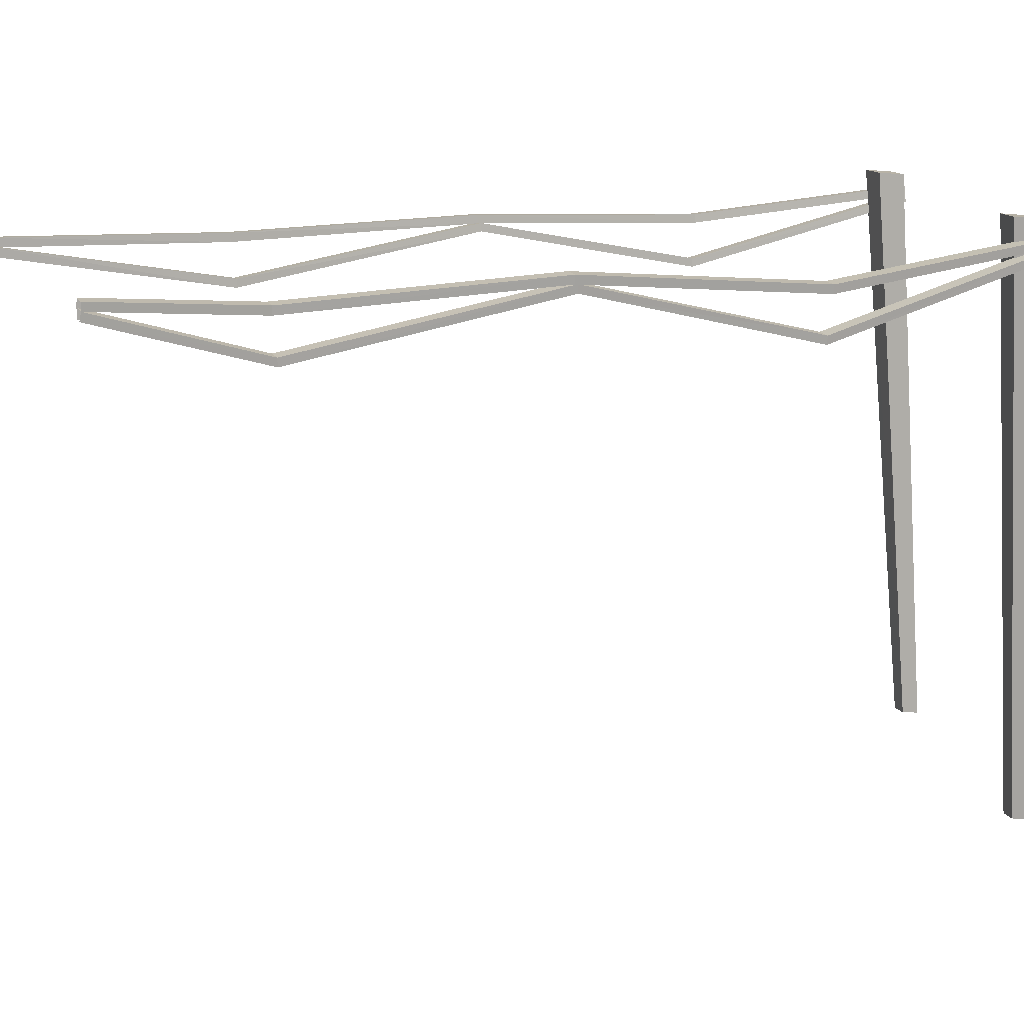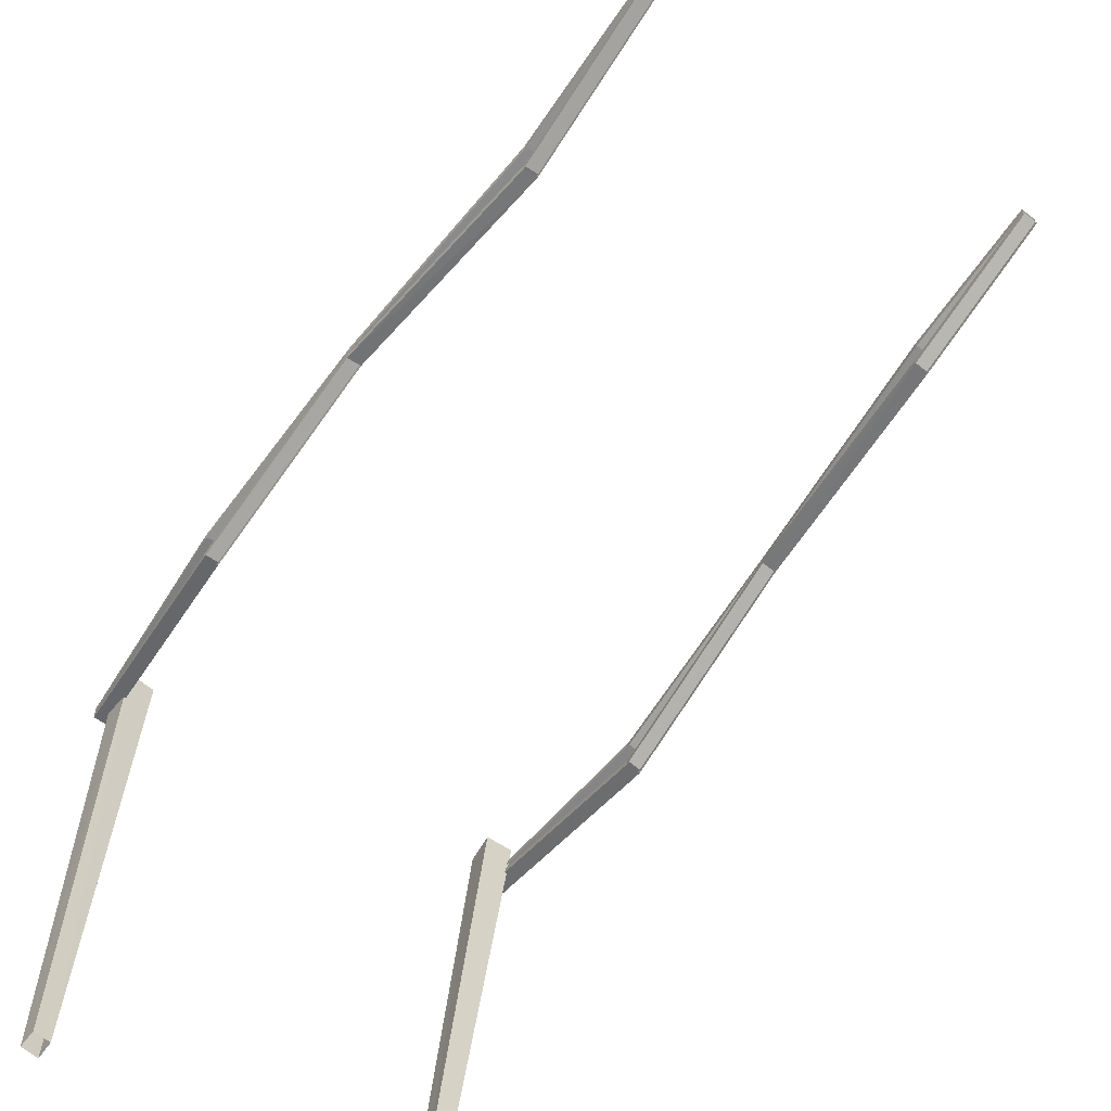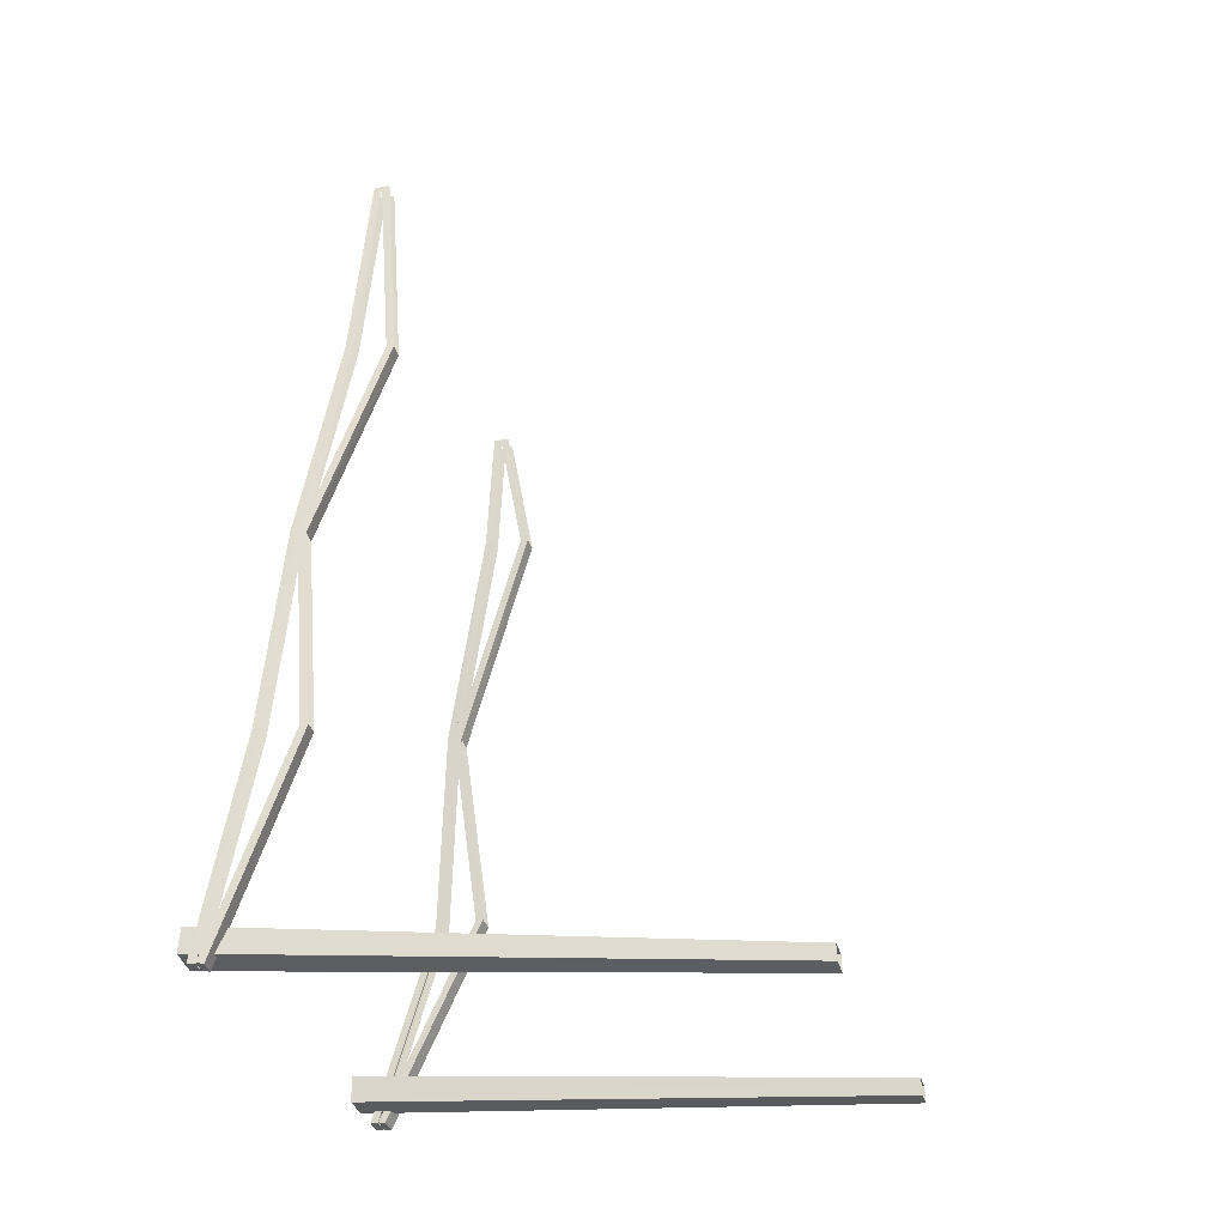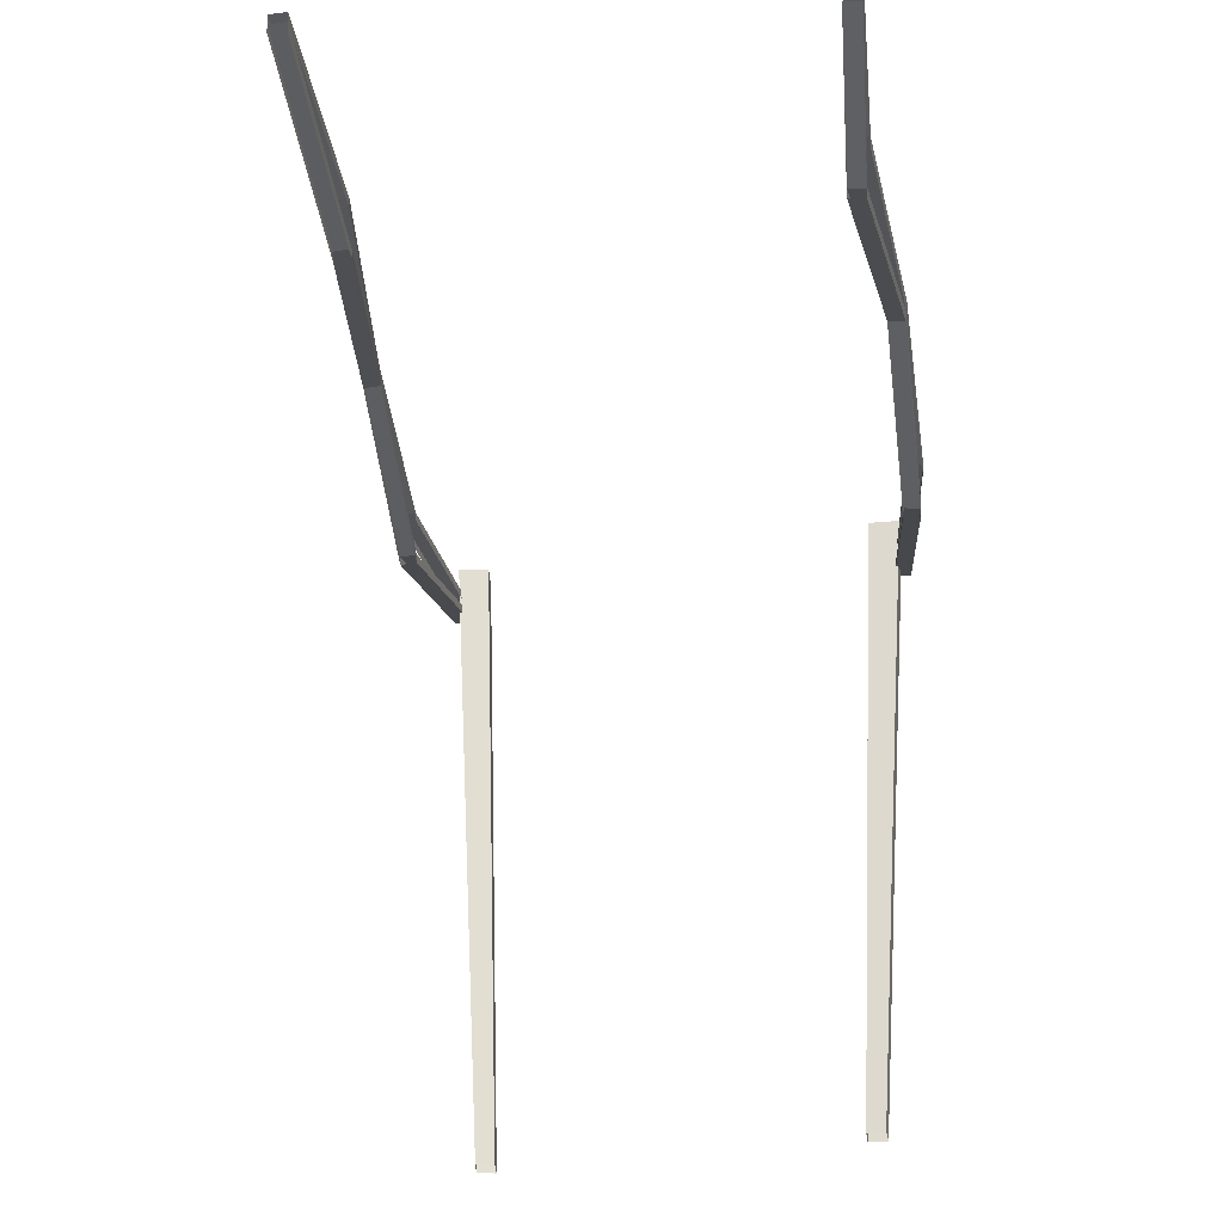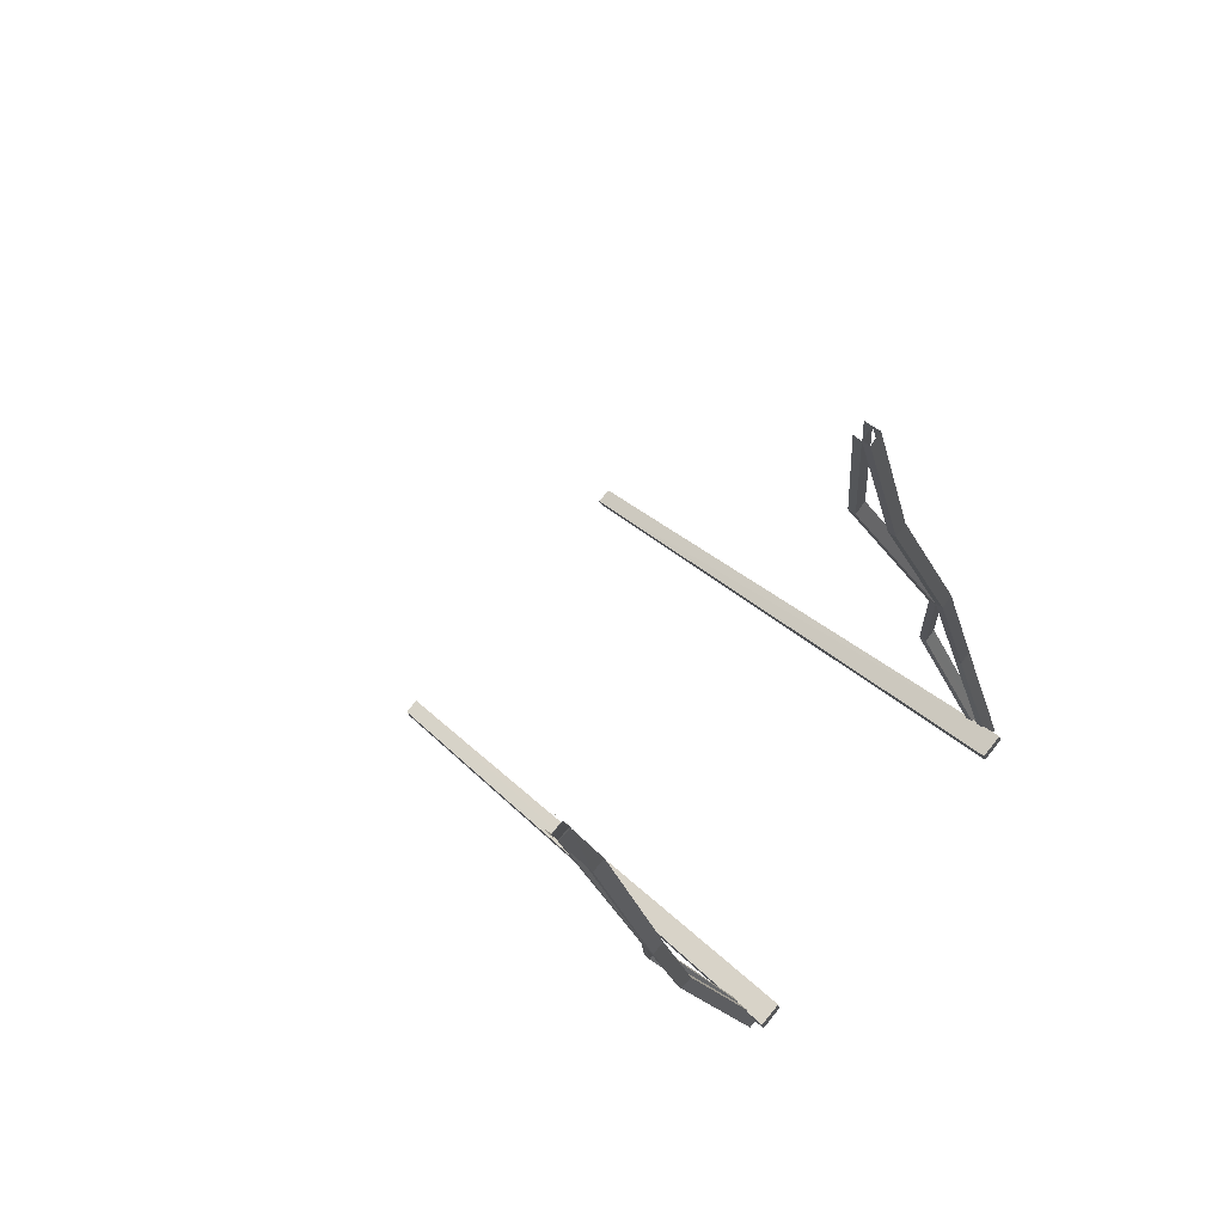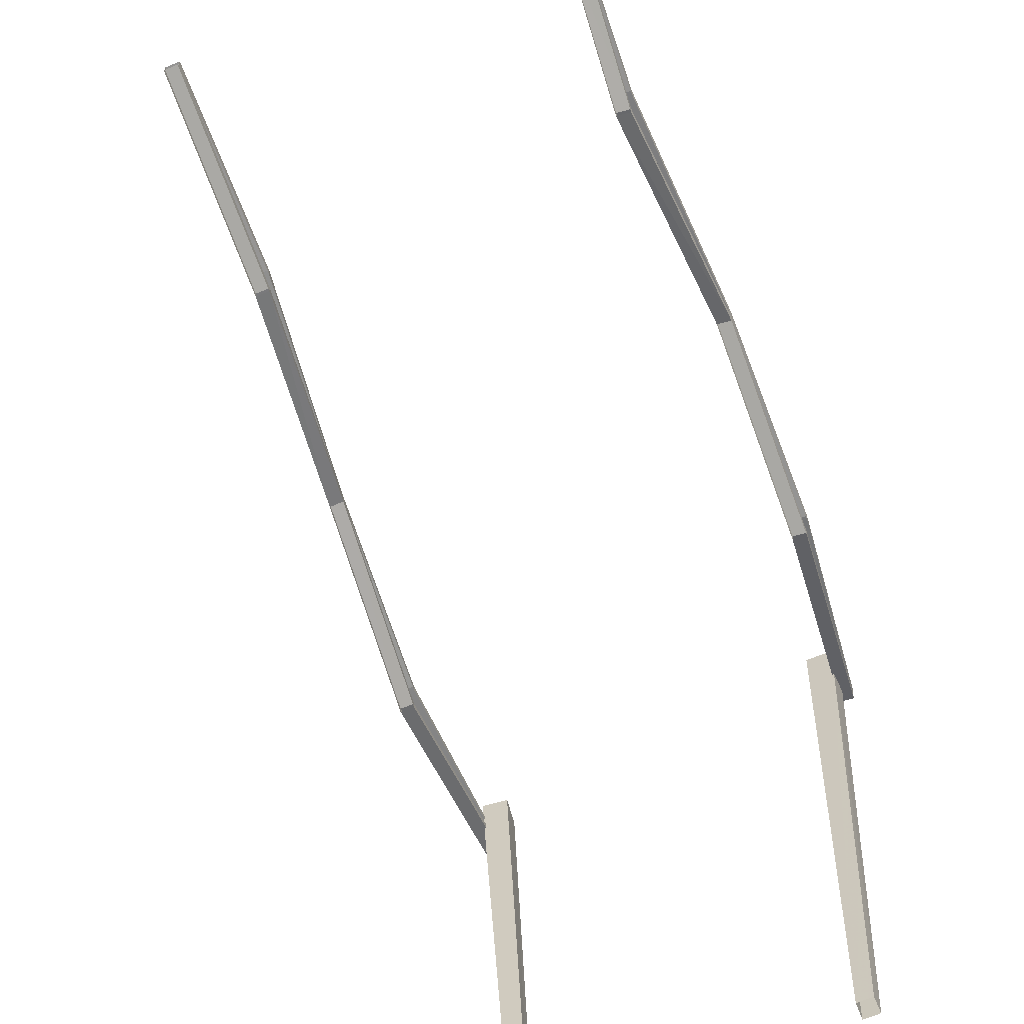
<metadata>
{"format":"obj","ext":"obj","renderer":"f3d","projection":"perspective","resolution":1024,"background":"white","views":[{"elev":12.3,"azim":90.6,"up":"+Y"},{"elev":-66.4,"azim":-16.3,"up":"+Y"},{"elev":-18.2,"azim":-73.2,"up":"+Z"},{"elev":-27.6,"azim":25.3,"up":"+Y"},{"elev":57.7,"azim":130.6,"up":"+Z"},{"elev":-65.5,"azim":38.7,"up":"+Y"}]}
</metadata>
<code>
g polySurface811
v -3.161e+04 288.5 1.353e+05
v -3.148e+04 408.2 1.358e+05
v -3.164e+04 291.1 1.354e+05
v -3.145e+04 405.6 1.358e+05
v -3.164e+04 273.3 1.354e+05
v -3.148e+04 408.2 1.358e+05
v -3.148e+04 390.6 1.358e+05
v -3.164e+04 291.1 1.354e+05
v -3.145e+04 388 1.358e+05
v -3.161e+04 288.5 1.353e+05
v -3.161e+04 270.6 1.353e+05
v -3.145e+04 405.6 1.358e+05
v -3.145e+04 405.6 1.358e+05
v -3.135e+04 293.4 1.364e+05
v -3.148e+04 408.2 1.358e+05
v -3.132e+04 290.9 1.363e+05
v -3.148e+04 390.6 1.358e+05
v -3.135e+04 293.4 1.364e+05
v -3.135e+04 274.6 1.364e+05
v -3.148e+04 408.2 1.358e+05
v -3.145e+04 388 1.358e+05
v -3.132e+04 273 1.363e+05
v -3.132e+04 273 1.363e+05
v -3.145e+04 405.6 1.358e+05
v -3.145e+04 388 1.358e+05
v -3.132e+04 290.9 1.363e+05
v -3.179e+04 434.6 1.349e+05
v -3.164e+04 291.1 1.354e+05
v -3.183e+04 437.2 1.349e+05
v -3.161e+04 288.5 1.353e+05
v -3.183e+04 419.8 1.349e+05
v -3.164e+04 291.1 1.354e+05
v -3.164e+04 273.3 1.354e+05
v -3.183e+04 437.2 1.349e+05
v -3.161e+04 270.6 1.353e+05
v -3.179e+04 434.6 1.349e+05
v -3.18e+04 417.1 1.349e+05
v -3.161e+04 288.5 1.353e+05
v -3.16e+04 385.7 1.353e+05
v -3.148e+04 426.1 1.358e+05
v -3.163e+04 388.4 1.353e+05
v -3.145e+04 423.4 1.358e+05
v -3.134e+04 388.6 1.364e+05
v -3.131e+04 386 1.364e+05
v -3.122e+04 411.2 136685
v -3.119e+04 408.6 1.367e+05
v -3.148e+04 407.8 1.358e+05
v -3.134e+04 388.6 1.364e+05
v -3.134e+04 369.3 1.364e+05
v -3.148e+04 426.1 1.358e+05
v -3.163e+04 370.1 1.353e+05
v -3.163e+04 388.4 1.353e+05
v -3.119e+04 390.5 1.367e+05
v -3.131e+04 386 1.364e+05
v -3.131e+04 367.6 1.364e+05
v -3.119e+04 408.6 1.367e+05
v -3.145e+04 423.4 1.358e+05
v -3.145e+04 405.2 1.358e+05
v -3.16e+04 385.7 1.353e+05
v -3.16e+04 367.5 1.353e+05
v -3.179e+04 452.9 1.349e+05
v -3.163e+04 388.4 1.353e+05
v -3.182e+04 455.5 1.349e+05
v -3.16e+04 385.7 1.353e+05
v -3.183e+04 437.5 1.349e+05
v -3.163e+04 388.4 1.353e+05
v -3.163e+04 370.1 1.353e+05
v -3.182e+04 455.5 1.349e+05
v -3.16e+04 367.5 1.353e+05
v -3.179e+04 452.9 1.349e+05
v -3.18e+04 434.9 1.349e+05
v -3.16e+04 385.7 1.353e+05
v -3.119e+04 372.6 1.367e+05
v -3.132e+04 290.9 1.363e+05
v -3.132e+04 273 1.363e+05
v -3.119e+04 390.5 1.367e+05
v -3.132e+04 290.9 1.363e+05
v -3.122e+04 393.1 136685
v -3.135e+04 293.4 1.364e+05
v -3.119e+04 390.5 1.367e+05
v -3.189e+04 -760.7 1.349e+05
v -3.186e+04 487.6 1.349e+05
v -3.193e+04 -760.8 1.349e+05
v -3.18e+04 487.3 134908
v -3.178e+04 492.8 1.35e+05
v -3.192e+04 -756.1 1.349e+05
v -3.184e+04 493.2 1.35e+05
v -3.188e+04 -755.7 1.349e+05
v -3.186e+04 487.6 1.349e+05
v -3.192e+04 -756.1 1.349e+05
v -3.193e+04 -760.8 1.349e+05
v -3.184e+04 493.2 1.35e+05
v -3.178e+04 492.8 1.35e+05
v -3.189e+04 -760.7 1.349e+05
v -3.188e+04 -755.7 1.349e+05
v -3.18e+04 487.3 134908
v -3.18e+04 487.3 134908
v -3.184e+04 493.2 1.35e+05
v -3.186e+04 487.6 1.349e+05
v -3.178e+04 492.8 1.35e+05
v -3.18e+04 417.1 1.349e+05
v -3.164e+04 273.3 1.354e+05
v -3.161e+04 270.6 1.353e+05
v -3.183e+04 419.8 1.349e+05
v -3.122e+04 411.2 136685
v -3.134e+04 369.3 1.364e+05
v -3.134e+04 388.6 1.364e+05
v -3.122e+04 391.3 136686
v -3.122e+04 393.1 136685
v -3.135e+04 274.6 1.364e+05
v -3.135e+04 293.4 1.364e+05
v -3.122e+04 372.9 136686
v -3.183e+04 419.8 1.349e+05
v -3.179e+04 434.6 1.349e+05
v -3.183e+04 437.2 1.349e+05
v -3.18e+04 417.1 1.349e+05
v -3.183e+04 437.5 1.349e+05
v -3.179e+04 452.9 1.349e+05
v -3.182e+04 455.5 1.349e+05
v -3.18e+04 434.9 1.349e+05
v -3.26e+04 312.4 1.356e+05
v -3.239e+04 411.8 1.36e+05
v -3.243e+04 409.9 1.36e+05
v -3.257e+04 314.1 1.355e+05
v -3.257e+04 296.3 1.355e+05
v -3.239e+04 411.8 1.36e+05
v -3.257e+04 314.1 1.355e+05
v -32393 394 1.36e+05
v -3.242e+04 392.2 1.36e+05
v -3.26e+04 312.4 1.356e+05
v -3.243e+04 409.9 1.36e+05
v -3.26e+04 294.6 1.356e+05
v -3.243e+04 409.9 1.36e+05
v -3.217e+04 320.3 1.365e+05
v -3.22e+04 318.5 136520
v -3.239e+04 411.8 1.36e+05
v -32393 394 1.36e+05
v -3.217e+04 320.3 1.365e+05
v -3.239e+04 411.8 1.36e+05
v -3.217e+04 301.5 1.365e+05
v -3.242e+04 392.2 1.36e+05
v -3.22e+04 301 1.365e+05
v -3.22e+04 301 1.365e+05
v -3.243e+04 409.9 1.36e+05
v -3.22e+04 318.5 136520
v -3.242e+04 392.2 1.36e+05
v -3.274e+04 442.2 1.351e+05
v -3.257e+04 314.1 1.355e+05
v -3.26e+04 312.4 1.356e+05
v -3.27e+04 444.1 1.351e+05
v -3.27e+04 426.6 1.351e+05
v -3.257e+04 314.1 1.355e+05
v -3.27e+04 444.1 1.351e+05
v -3.257e+04 296.3 1.355e+05
v -3.26e+04 294.6 1.356e+05
v -3.274e+04 442.2 1.351e+05
v -3.26e+04 312.4 1.356e+05
v -3.274e+04 424.9 1.351e+05
v -3.261e+04 409.8 1.355e+05
v -3.239e+04 429.5 1.36e+05
v -3.242e+04 427.8 1.36e+05
v -3.257e+04 411.5 1.355e+05
v -3.217e+04 415.7 1.365e+05
v -3.22e+04 414 1.365e+05
v -3.202e+04 422.9 1.37e+05
v -3.205e+04 421.2 1.37e+05
v -3.239e+04 411.4 1.36e+05
v -3.217e+04 415.7 1.365e+05
v -3.239e+04 429.5 1.36e+05
v -3.217e+04 396.6 1.365e+05
v -3.257e+04 393.4 1.355e+05
v -3.257e+04 411.5 1.355e+05
v -3.205e+04 402.9 1.37e+05
v -3.22e+04 414 1.365e+05
v -3.205e+04 421.2 1.37e+05
v -3.22e+04 395.7 1.365e+05
v -3.242e+04 427.8 1.36e+05
v -3.242e+04 409.5 1.36e+05
v -3.261e+04 409.8 1.355e+05
v -3.261e+04 391.4 135546
v -3.274e+04 460.6 1.351e+05
v -3.257e+04 411.5 1.355e+05
v -3.261e+04 409.8 1.355e+05
v -3.271e+04 462.3 1.351e+05
v -3.27e+04 444.3 1.351e+05
v -3.257e+04 411.5 1.355e+05
v -3.271e+04 462.3 1.351e+05
v -3.257e+04 393.4 1.355e+05
v -3.261e+04 391.4 135546
v -3.274e+04 460.6 1.351e+05
v -3.261e+04 409.8 1.355e+05
v -3.274e+04 442.5 1.351e+05
v -3.204e+04 385.1 1.37e+05
v -3.22e+04 318.5 136520
v -3.205e+04 402.9 1.37e+05
v -3.22e+04 301 1.365e+05
v -3.22e+04 318.5 136520
v -3.202e+04 404.8 1.37e+05
v -3.205e+04 402.9 1.37e+05
v -3.217e+04 320.3 1.365e+05
v -3.269e+04 -754.9 1.35e+05
v -3.265e+04 493.3 1.351e+05
v -3.271e+04 494.7 1.351e+05
v -3.265e+04 -756.1 134999
v -3.269e+04 500 1.351e+05
v -3.264e+04 -751.4 1.35e+05
v -3.267e+04 -750.2 1.35e+05
v -3.263e+04 498.7 1.351e+05
v -3.265e+04 493.3 1.351e+05
v -3.264e+04 -751.4 1.35e+05
v -3.263e+04 498.7 1.351e+05
v -3.265e+04 -756.1 134999
v -3.269e+04 500 1.351e+05
v -3.269e+04 -754.9 1.35e+05
v -3.271e+04 494.7 1.351e+05
v -3.267e+04 -750.2 1.35e+05
v -3.271e+04 494.7 1.351e+05
v -3.263e+04 498.7 1.351e+05
v -3.269e+04 500 1.351e+05
v -3.265e+04 493.3 1.351e+05
v -3.274e+04 424.9 1.351e+05
v -3.257e+04 296.3 1.355e+05
v -3.27e+04 426.6 1.351e+05
v -3.26e+04 294.6 1.356e+05
v -3.202e+04 422.9 1.37e+05
v -3.217e+04 396.6 1.365e+05
v -3.202e+04 402.8 1.37e+05
v -3.217e+04 415.7 1.365e+05
v -3.202e+04 404.8 1.37e+05
v -3.217e+04 301.5 1.365e+05
v -3.202e+04 384.7 1.37e+05
v -3.217e+04 320.3 1.365e+05
v -3.27e+04 426.6 1.351e+05
v -3.274e+04 442.2 1.351e+05
v -3.274e+04 424.9 1.351e+05
v -3.27e+04 444.1 1.351e+05
v -3.27e+04 444.3 1.351e+05
v -3.274e+04 460.6 1.351e+05
v -3.274e+04 442.5 1.351e+05
v -3.271e+04 462.3 1.351e+05
g polySurface811_0
f 3 2 1
f 2 4 1
f 7 6 5
f 6 8 5
f 11 10 9
f 10 12 9
f 15 14 13
f 14 16 13
f 19 18 17
f 18 20 17
f 19 17 21
f 22 19 21
f 25 24 23
f 24 26 23
f 29 28 27
f 28 30 27
f 33 32 31
f 32 34 31
f 37 36 35
f 36 38 35
f 41 40 39
f 40 42 39
f 40 43 42
f 43 44 42
f 43 45 44
f 45 46 44
f 49 48 47
f 48 50 47
f 47 50 51
f 50 52 51
f 55 54 53
f 54 56 53
f 57 54 55
f 58 57 55
f 59 57 58
f 60 59 58
f 63 62 61
f 62 64 61
f 67 66 65
f 66 68 65
f 71 70 69
f 70 72 69
f 75 74 73
f 74 76 73
f 79 78 77
f 78 80 77
f 83 82 81
f 82 84 81
f 87 86 85
f 86 88 85
f 91 90 89
f 90 92 89
f 95 94 93
f 94 96 93
f 99 98 97
f 98 100 97
f 103 102 101
f 102 104 101
f 107 106 105
f 106 108 105
f 111 110 109
f 110 112 109
f 115 114 113
f 114 116 113
f 119 118 117
f 118 120 117
f 123 122 121
f 122 124 121
f 127 126 125
f 126 128 125
f 131 130 129
f 130 132 129
f 135 134 133
f 134 136 133
f 139 138 137
f 138 140 137
f 137 140 141
f 140 142 141
f 145 144 143
f 144 146 143
f 149 148 147
f 148 150 147
f 153 152 151
f 152 154 151
f 157 156 155
f 156 158 155
f 161 160 159
f 160 162 159
f 163 160 161
f 164 163 161
f 165 163 164
f 166 165 164
f 169 168 167
f 168 170 167
f 169 167 171
f 172 169 171
f 175 174 173
f 174 176 173
f 174 177 176
f 177 178 176
f 177 179 178
f 179 180 178
f 183 182 181
f 182 184 181
f 187 186 185
f 186 188 185
f 191 190 189
f 190 192 189
f 195 194 193
f 194 196 193
f 199 198 197
f 198 200 197
f 203 202 201
f 202 204 201
f 207 206 205
f 206 208 205
f 211 210 209
f 210 212 209
f 215 214 213
f 214 216 213
f 219 218 217
f 218 220 217
f 223 222 221
f 222 224 221
f 227 226 225
f 226 228 225
f 231 230 229
f 230 232 229
f 235 234 233
f 234 236 233
f 239 238 237
f 238 240 237

</code>
